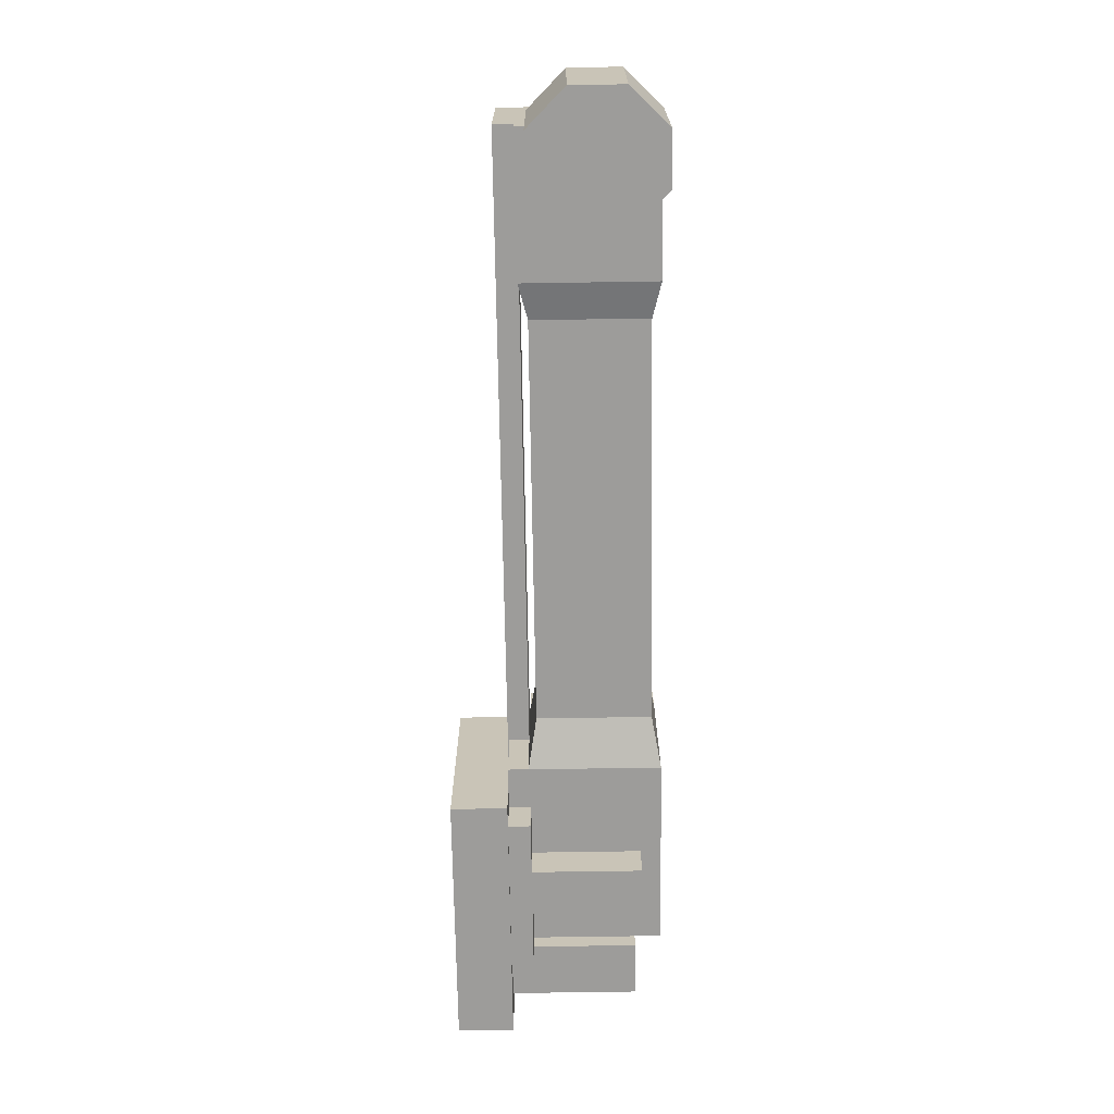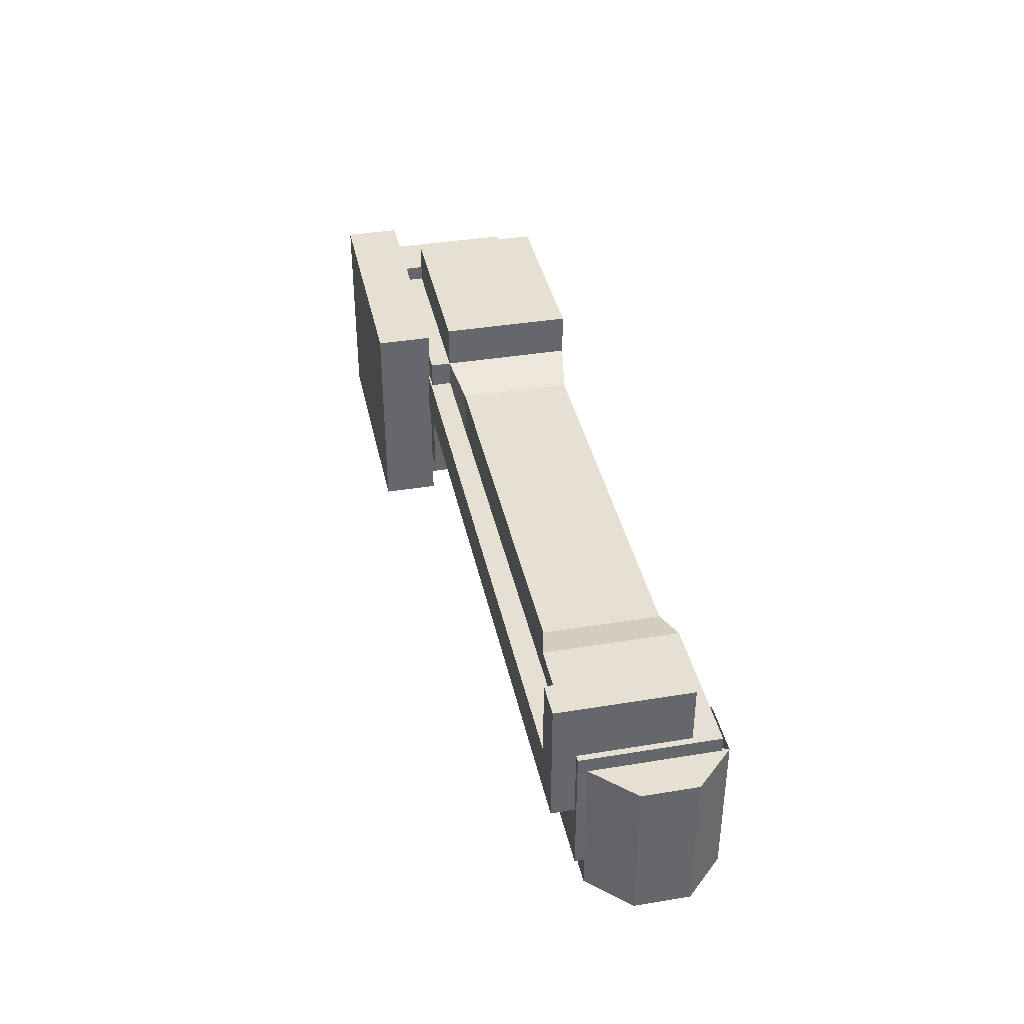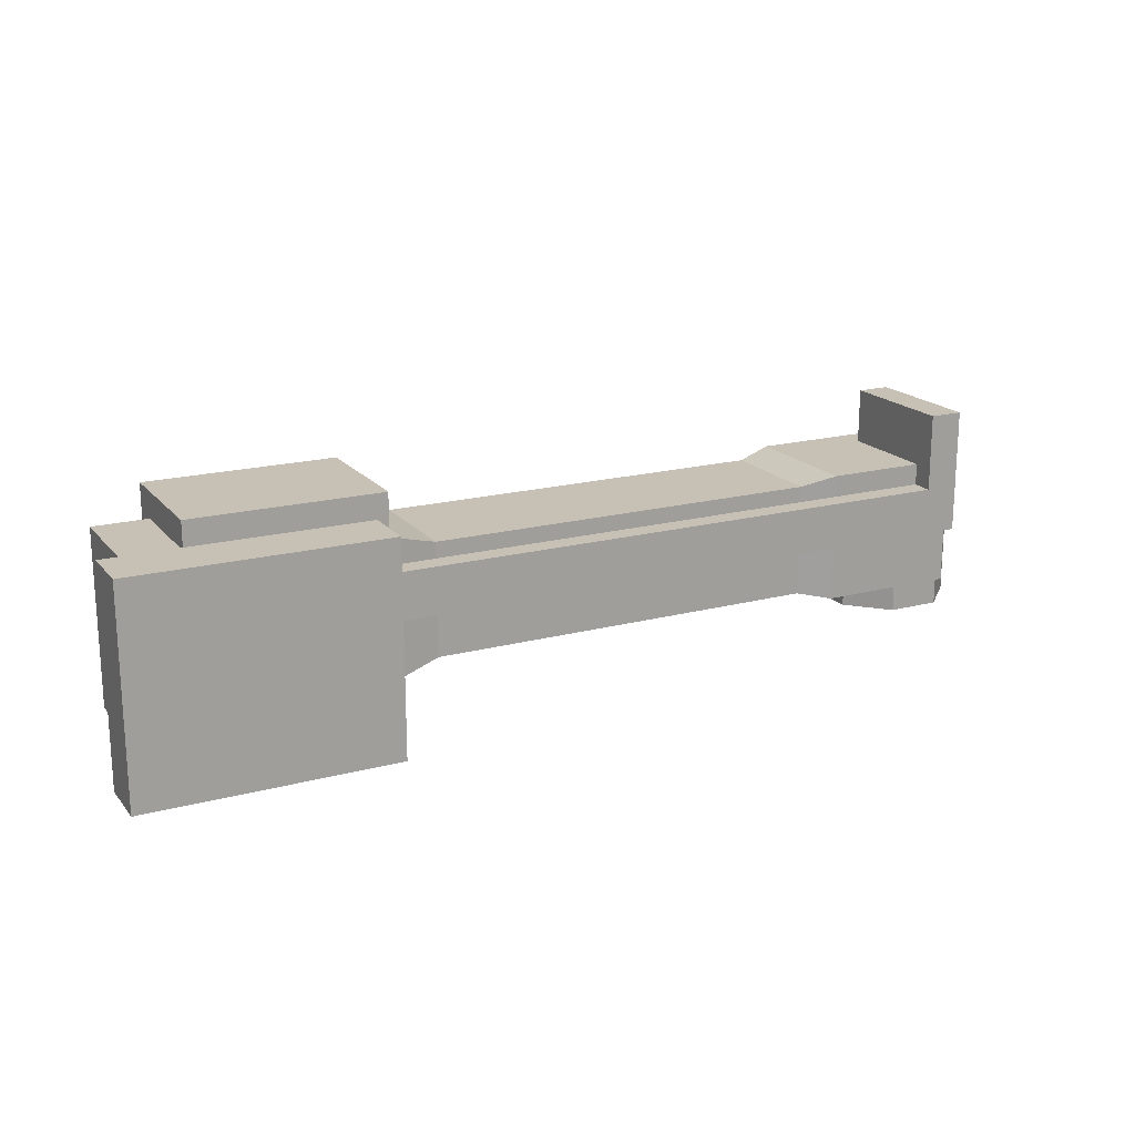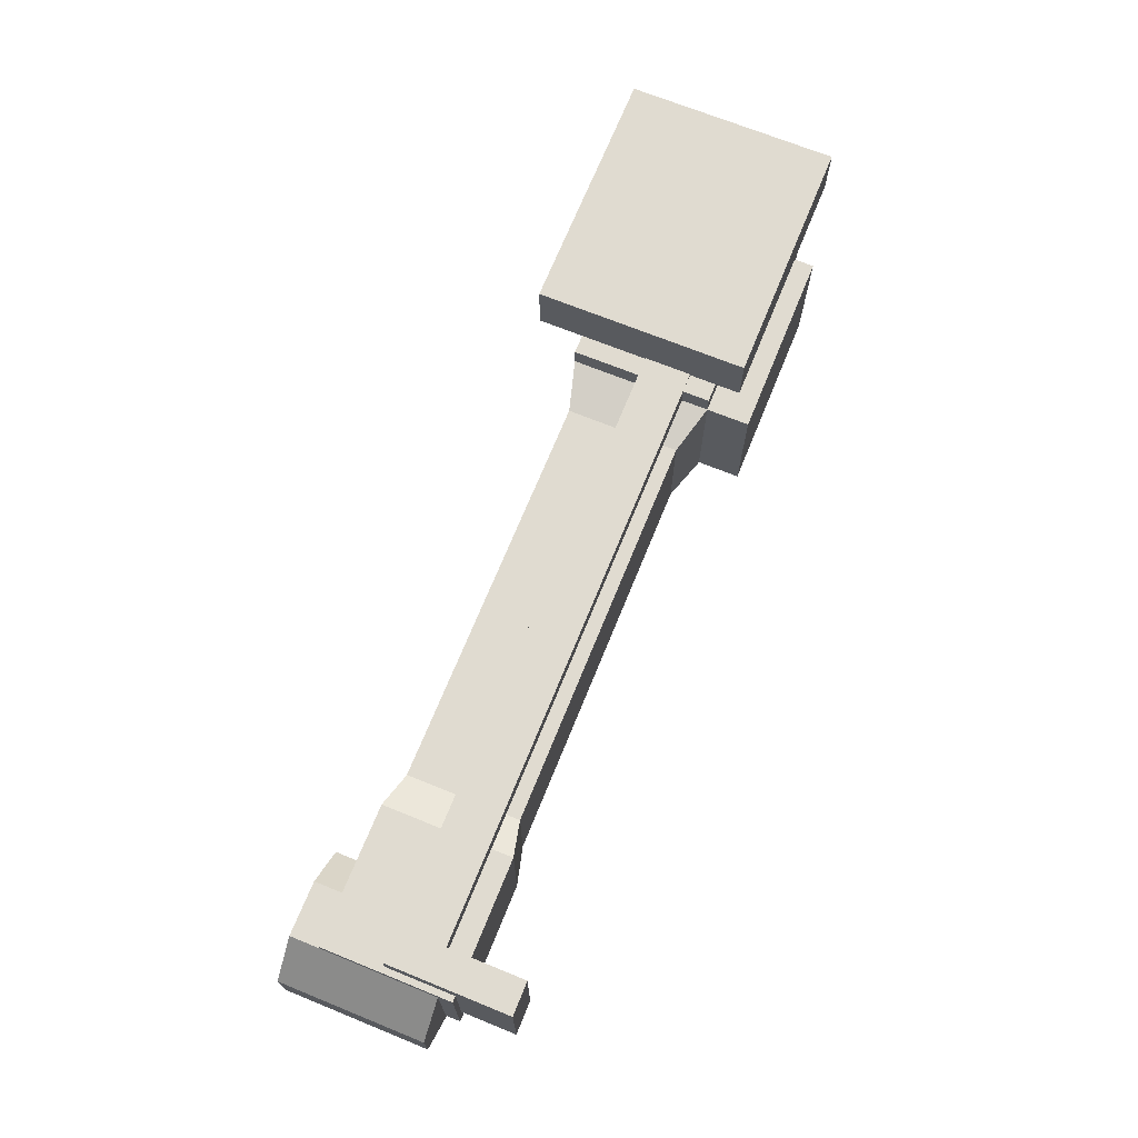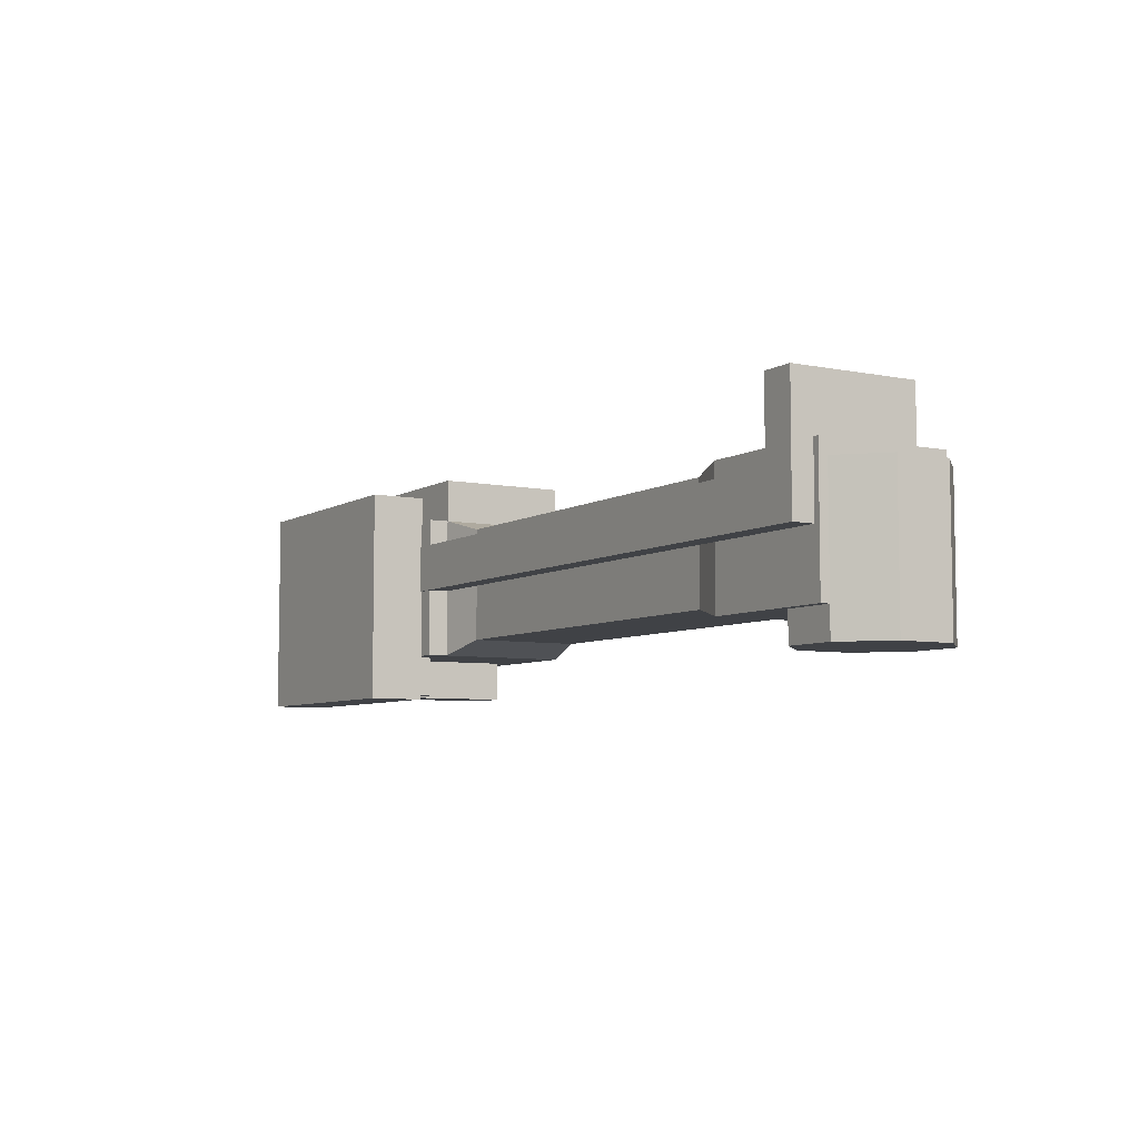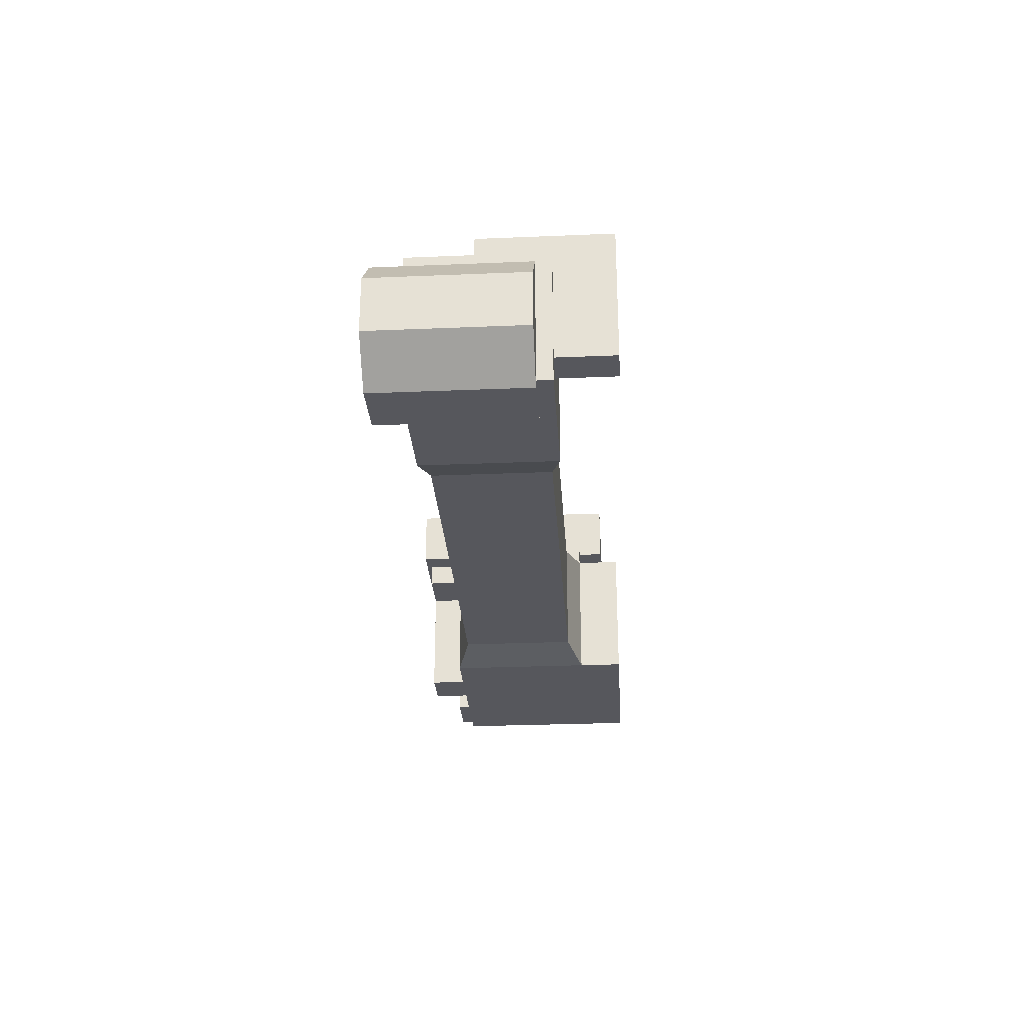
<metadata>
{"format":"obj","ext":"obj","renderer":"f3d","projection":"perspective","resolution":1024,"background":"white","views":[{"elev":-70.0,"azim":-89.1,"up":"+Z"},{"elev":38.4,"azim":-101.8,"up":"+Z"},{"elev":18.5,"azim":153.0,"up":"+Z"},{"elev":69.8,"azim":-67.9,"up":"+Y"},{"elev":-6.3,"azim":-120.9,"up":"+Z"},{"elev":-27.5,"azim":-86.3,"up":"+Y"}]}
</metadata>
<code>
v -112 13.7 -10.94
v -112 10.28 -18.3
v -112 10.28 -10.94
v -112 13.7 -18.3
v -106.7 10.28 -18.3
v -11.87 13.7 -18.3
v -11.87 10.28 -18.3
v -106.7 13.7 -18.3
v -11.87 10.28 -10.94
v -11.87 13.7 -10.94
v -112 -6.189 -18.3
v -106.7 -6.189 -18.3
v -106.7 10.28 -10.94
v -106.7 13.7 -10.94
v -11.87 13.7 -10.94
v -106.7 10.28 -10.94
v -11.87 10.28 -10.94
v -106.7 13.7 -10.94
v -106.7 -6.189 1.225
v -106.7 -6.189 -10.94
v -106.7 10.28 1.225
v -106.7 13.7 1.225
v -112 10.28 1.225
v -112 13.7 1.225
v -112 -6.189 1.225
v -112 -6.189 -10.94
v -118.8 -5.446 -9.856
v -118.8 2.932 -32.71
v -118.8 -5.446 -32.71
v -118.8 2.932 -9.856
v -98.62 -5.446 -32.71
v -104.5 -11.37 -9.856
v -104.5 -11.37 -32.71
v -98.62 -5.446 -9.856
v -112.9 8.856 -32.71
v -112.9 8.856 -9.856
v -112.9 -11.37 -32.71
v -112.9 -11.37 -9.856
v -112.9 -11.37 -9.856
v -104.5 8.856 -32.71
v -98.62 2.932 -9.856
v -98.62 2.932 -32.71
v -104.5 8.856 -9.856
v -104.5 8.856 -9.856
v -104.5 8.856 -32.71
v -112.9 -11.37 -32.71
v -108.7 -1.257 -9.856
v -11.91 13.45 -2.839
v -11.91 22.11 -35.96
v -11.91 13.45 -35.96
v -11.91 22.11 -2.839
v 27.45 22.11 -2.839
v 27.45 13.45 -2.839
v 27.45 22.11 -35.96
v 27.45 13.45 -35.96
v -11.91 22.11 -35.96
v 27.45 13.45 -35.96
v -11.91 13.45 -35.96
v 27.45 22.11 -35.96
v -11.91 22.11 -2.839
v 27.45 22.11 -35.96
v -11.91 22.11 -35.96
v 27.45 22.11 -2.839
v -0.4028 -7.076 -28.86
v -0.4028 9.985 -35.12
v -0.4028 -7.076 -35.12
v -0.4028 9.985 -28.86
v 6.546 9.985 -28.86
v 6.546 -7.076 -28.86
v 6.546 9.985 -35.12
v 6.546 -7.076 -35.12
v -0.4028 9.985 -35.12
v 6.546 -7.076 -35.12
v -0.4028 -7.076 -35.12
v 6.546 9.985 -35.12
v 6.546 13.45 -35.12
v -0.4028 13.45 -35.12
v 16.13 13.45 -35.12
v 16.13 9.985 -28.86
v 16.13 9.985 -28.86
v 16.13 9.985 -35.12
v 16.13 13.45 -28.86
v 16.13 9.985 -35.12
v -8.377 9.985 -28.86
v -8.377 9.985 -28.86
v -8.377 13.45 -35.12
v -8.377 9.985 -35.12
v -8.377 13.45 -28.86
v -8.377 9.985 -35.12
v 14.93 -6.118 -4.274
v 14.93 13.45 -31.64
v 14.93 -6.118 -31.64
v 14.93 13.45 -4.274
v 23.45 13.45 -4.274
v 23.45 -6.118 -4.274
v 23.45 13.45 -31.64
v 23.45 -6.118 -31.64
v 14.93 13.45 -31.64
v 23.45 -6.118 -31.64
v 14.93 -6.118 -31.64
v 23.45 13.45 -31.64
v -112.9 -10.28 -7.527
v -112.9 10.28 -28.08
v -112.9 -10.28 -28.08
v -112.9 10.28 -7.527
v -90.97 10.28 -7.527
v -112.9 -10.28 -7.527
v -90.97 -10.28 -7.527
v -112.9 10.28 -7.527
v -90.97 10.28 -28.08
v -85.32 -8.911 -26.71
v -90.97 -10.28 -28.08
v -85.32 8.91 -26.71
v -112.9 -10.28 -28.08
v -112.9 10.28 -28.08
v -90.97 -10.28 -28.08
v -90.97 -10.28 -7.527
v -112.9 10.28 -7.527
v -90.97 10.28 -28.08
v -112.9 10.28 -28.08
v -90.97 10.28 -7.527
v -85.32 8.91 -8.893
v -22.58 8.91 -26.71
v -85.32 8.91 -26.71
v -22.58 8.91 -8.893
v -85.32 -8.911 -8.893
v -85.32 8.91 -8.893
v -85.32 -8.911 -26.71
v -85.32 -8.911 -8.893
v -14.93 10.28 -28.86
v -14.93 10.28 -6.742
v -22.58 8.91 -26.71
v -22.58 -8.911 -26.71
v -22.58 -8.911 -26.71
v -22.58 -8.911 -8.893
v -22.58 8.91 -8.893
v -22.58 -8.911 -8.893
v -14.93 10.28 -8.667e-05
v 14.93 10.28 -6.742
v -14.93 10.28 -6.742
v 14.93 10.28 -8.287e-05
v -14.93 10.28 -28.86
v -14.93 -10.28 -28.86
v -14.93 -10.28 -6.742
v -14.93 -10.28 -28.86
v -14.93 -10.28 -6.742
v 14.93 10.28 -28.86
v 14.93 -10.28 -6.742
v 14.93 -10.28 -28.86
v 14.93 10.28 -6.742
v -14.93 13.45 -28.86
v -14.93 13.45 -6.742
v 14.93 -10.28 -28.86
v 14.93 10.28 -28.86
v -14.93 -10.28 -8.538e-05
v 14.93 -10.28 -8.158e-05
v 14.93 -10.28 -6.742
v 14.93 13.45 -28.86
v 14.93 13.45 -6.742
v 14.93 13.45 -6.742
v -14.93 13.45 -6.742
v 14.93 13.45 -28.86
v -14.93 13.45 -28.86
v -108.7 -1.257 -32.71
v -118.8 2.932 -32.71
v -112.9 8.856 -32.71
v -118.8 -5.446 -32.71
f 1 2 3
f 1 4 2
f 5 6 7
f 8 6 5
f 6 9 7
f 6 10 9
f 11 5 12
f 2 5 11
f 7 13 5
f 9 13 7
f 1 8 4
f 1 14 8
f 4 5 2
f 4 8 5
f 15 16 17
f 15 18 16
f 16 19 20
f 16 21 19
f 14 6 8
f 14 10 6
f 22 23 21
f 22 24 23
f 18 21 16
f 18 22 21
f 24 18 1
f 24 22 18
f 23 1 3
f 24 1 23
f 20 25 26
f 19 25 20
f 12 26 11
f 20 26 12
f 3 11 26
f 3 2 11
f 21 25 19
f 21 23 25
f 25 3 26
f 23 3 25
f 5 20 12
f 5 13 20
f 27 28 29
f 30 28 27
f 31 32 33
f 31 34 32
f 30 35 28
f 36 35 30
f 32 37 33
f 32 38 37
f 40 41 42
f 40 43 41
f 36 45 35
f 36 44 45
f 27 46 39
f 27 29 46
f 42 34 31
f 42 41 34
f 27 39 47
f 30 27 47
f 36 30 47
f 48 49 50
f 51 49 48
f 52 48 53
f 52 51 48
f 54 53 55
f 54 52 53
f 56 57 58
f 56 59 57
f 55 48 50
f 53 48 55
f 60 61 62
f 60 63 61
f 64 65 66
f 67 65 64
f 68 64 69
f 68 67 64
f 70 69 71
f 70 68 69
f 72 73 74
f 72 75 73
f 69 66 71
f 69 64 66
f 72 76 75
f 77 76 72
f 78 79 81
f 78 82 79
f 83 68 70
f 80 68 83
f 76 81 75
f 76 78 81
f 85 86 87
f 88 86 85
f 67 89 65
f 67 84 89
f 86 72 87
f 86 77 72
f 90 91 92
f 93 91 90
f 94 90 95
f 94 93 90
f 96 95 97
f 96 94 95
f 98 99 100
f 98 101 99
f 95 92 97
f 95 90 92
f 93 96 91
f 93 94 96
f 102 103 104
f 105 103 102
f 106 107 108
f 106 109 107
f 110 111 112
f 110 113 111
f 114 110 112
f 115 110 114
f 116 102 104
f 117 102 116
f 118 119 120
f 118 121 119
f 122 123 124
f 122 125 123
f 126 106 108
f 127 106 126
f 128 117 116
f 128 129 117
f 119 122 124
f 119 121 122
f 125 130 123
f 131 130 125
f 111 132 133
f 113 132 111
f 134 129 128
f 135 129 134
f 136 126 137
f 136 127 126
f 138 139 140
f 138 141 139
f 133 142 143
f 132 142 133
f 144 134 145
f 135 134 144
f 140 137 146
f 140 136 137
f 147 148 149
f 147 150 148
f 131 151 130
f 152 151 131
f 142 153 143
f 142 154 153
f 149 144 145
f 148 144 149
f 141 155 156
f 141 138 155
f 157 155 146
f 156 155 157
f 138 146 155
f 138 140 146
f 139 156 157
f 139 141 156
f 152 158 151
f 152 159 158
f 160 140 139
f 160 161 140
f 158 150 147
f 158 159 150
f 142 162 154
f 163 162 142
f 40 42 164
f 33 37 164
f 165 166 164
f 31 33 164
f 167 165 164
f 42 31 164
f 37 167 164
f 166 40 164

</code>
